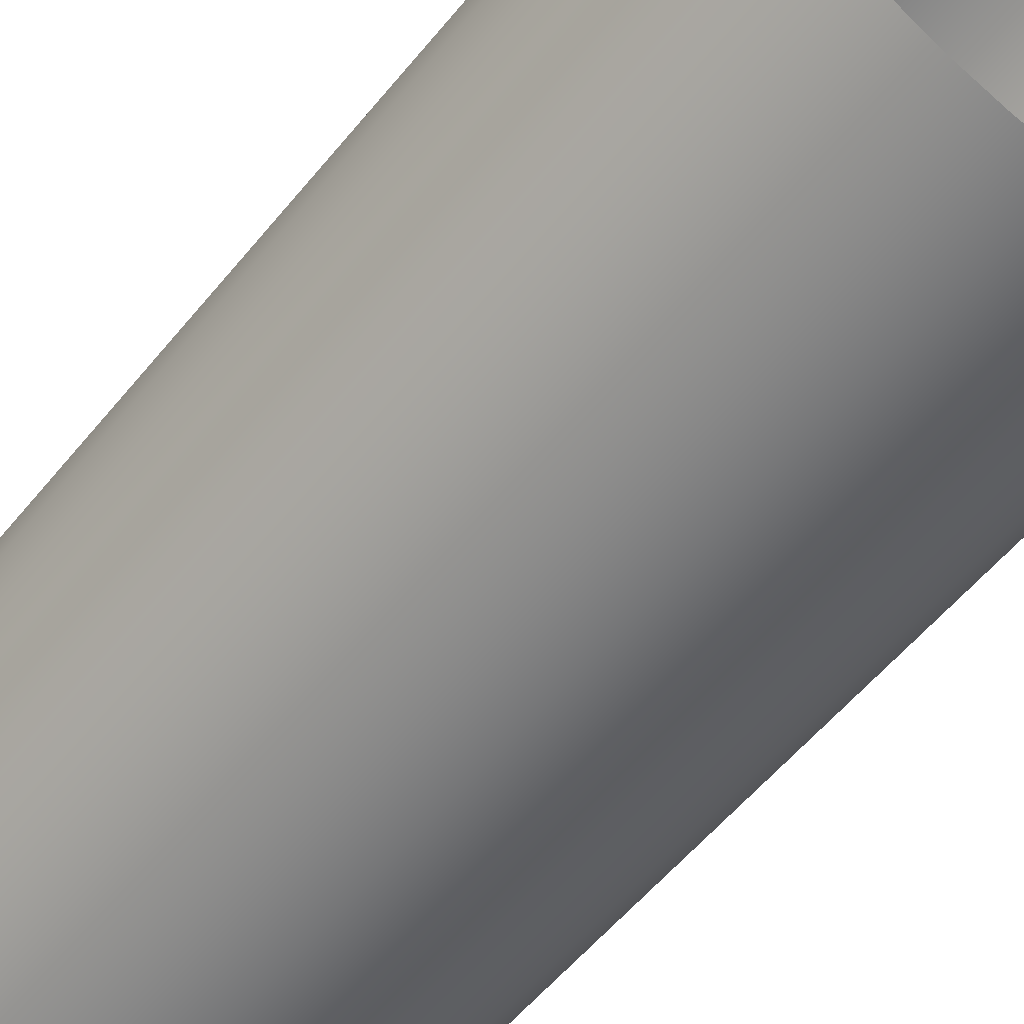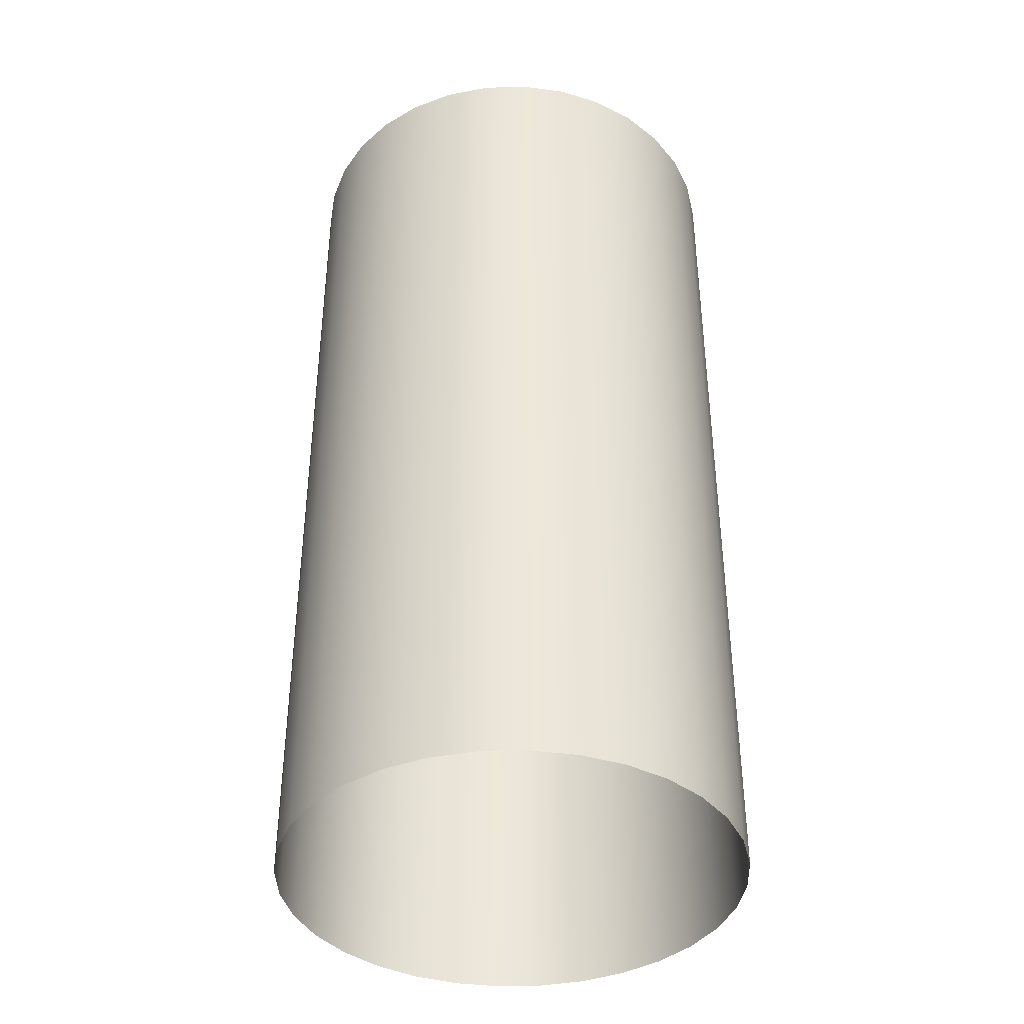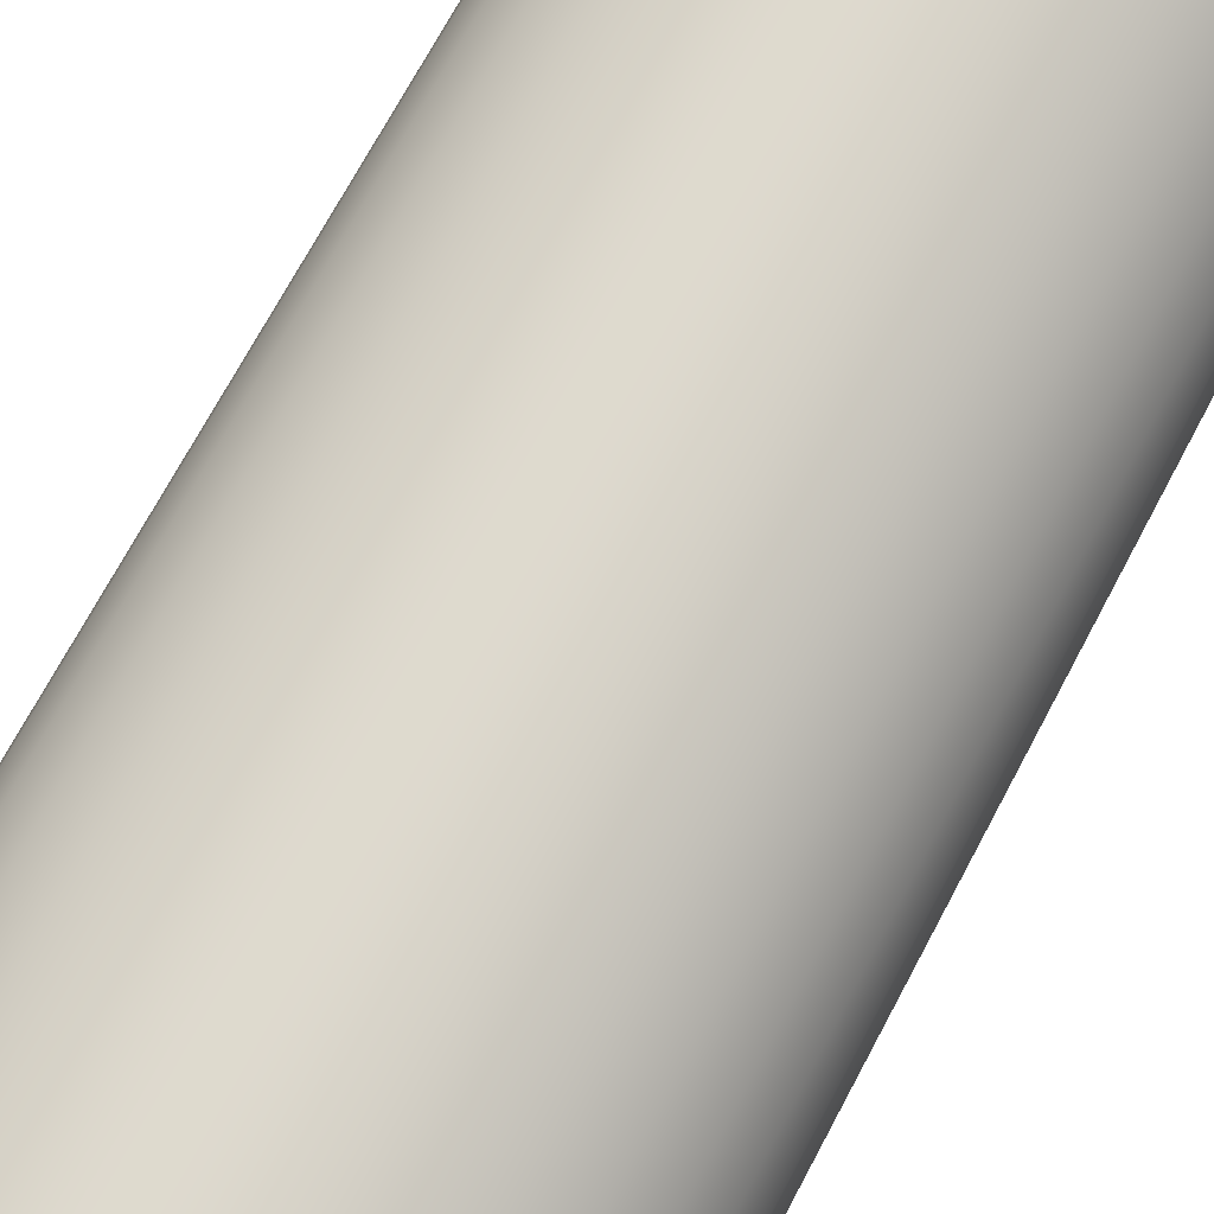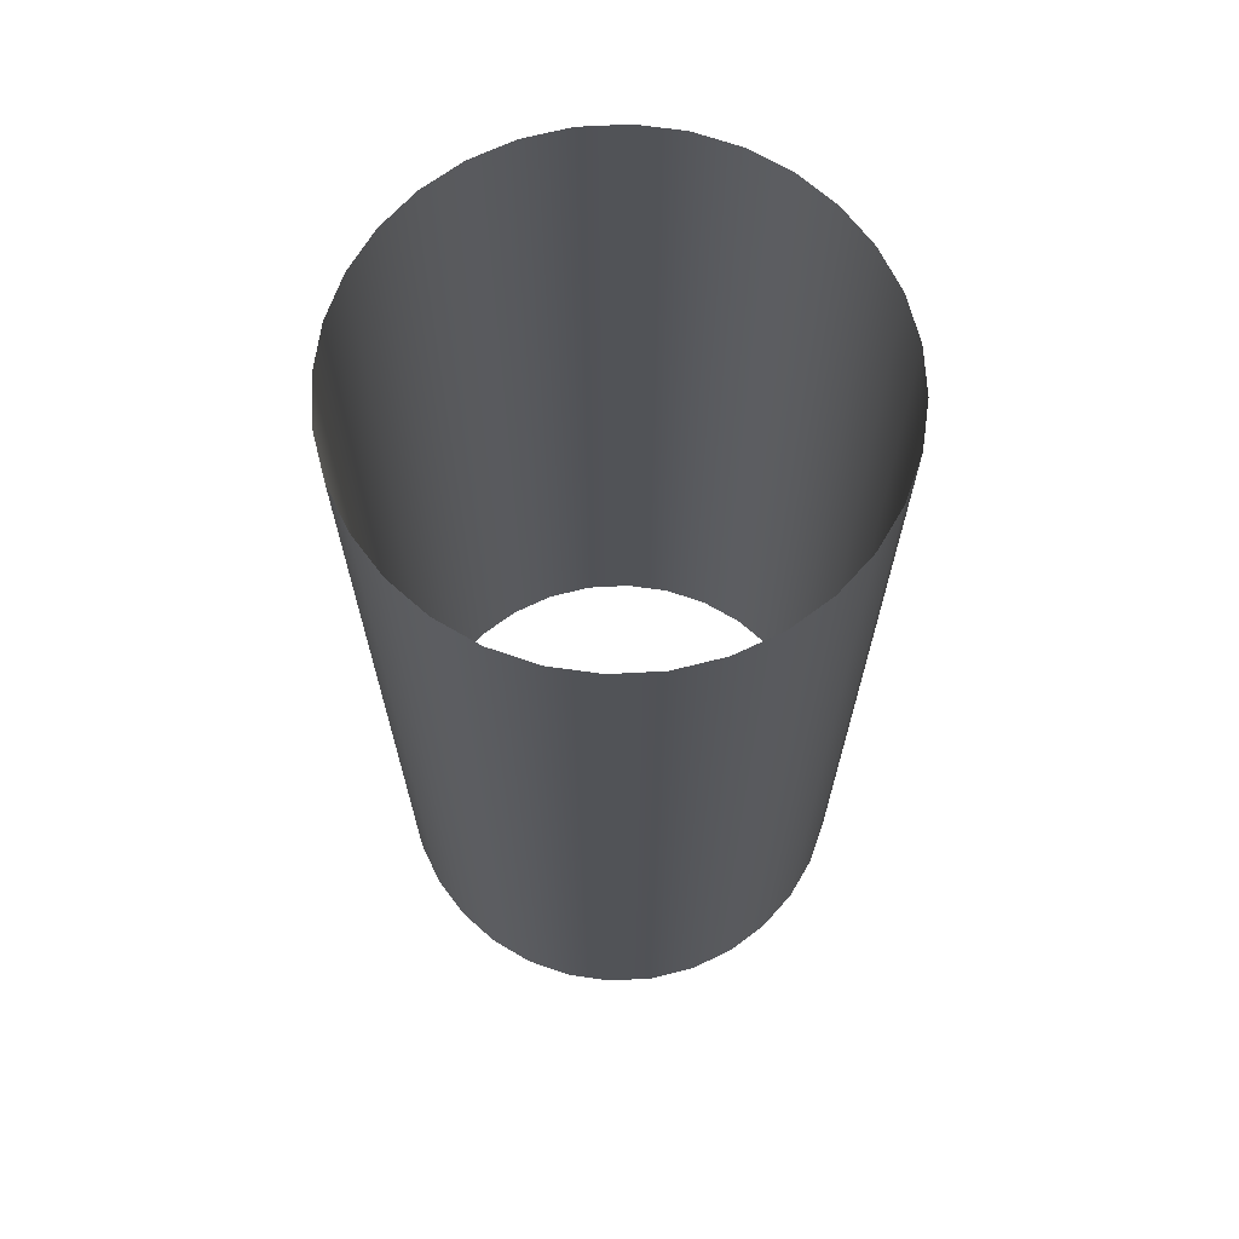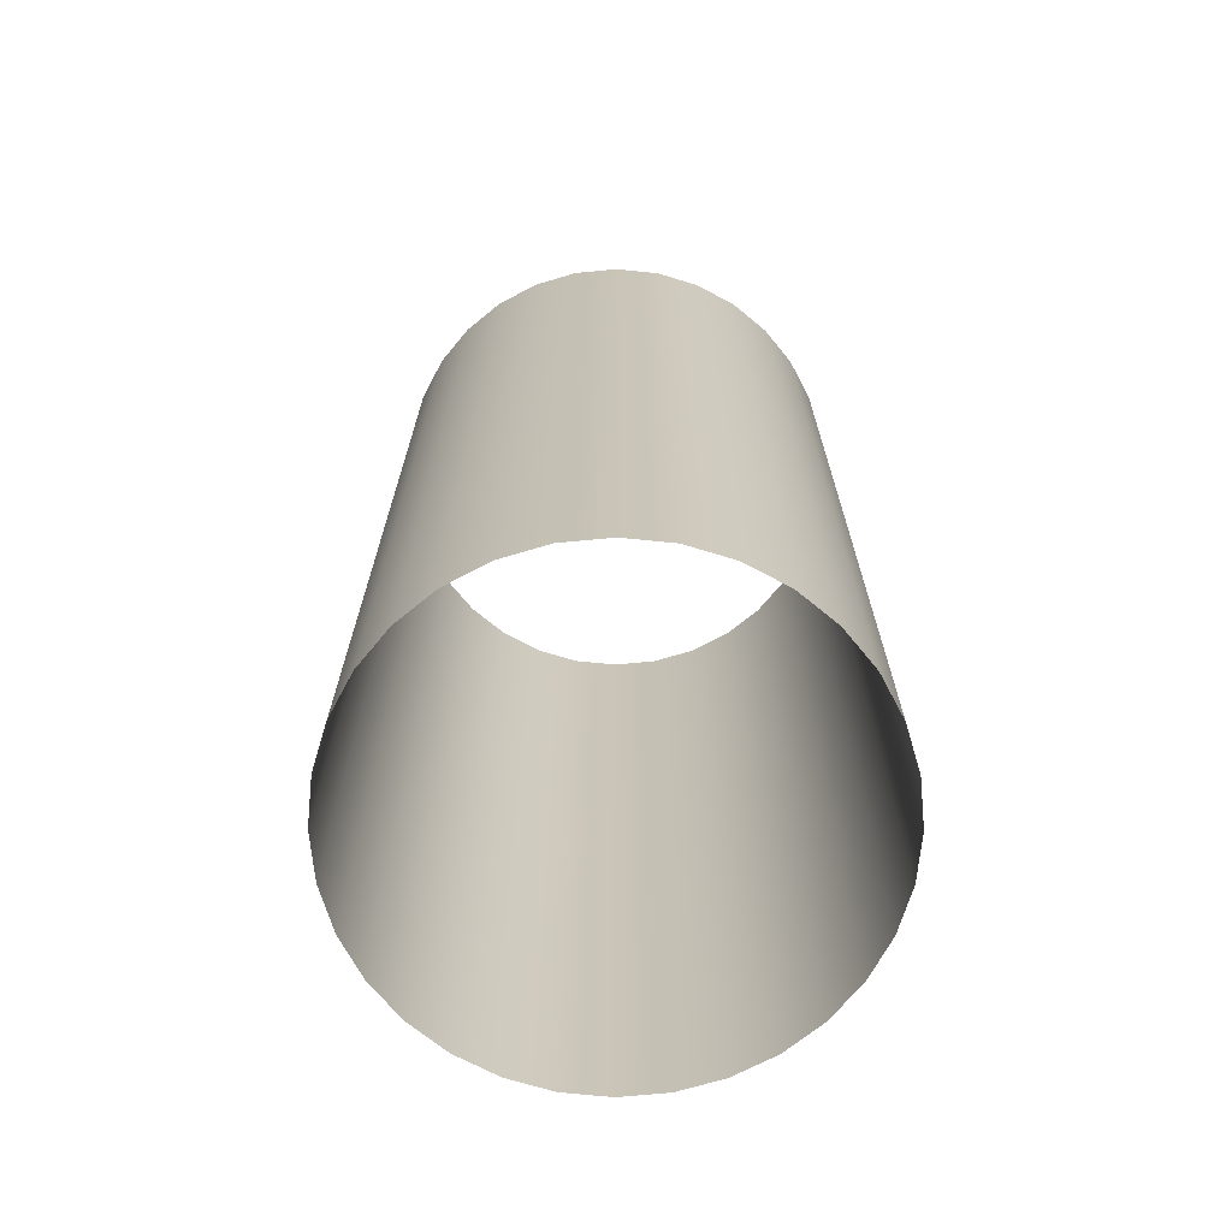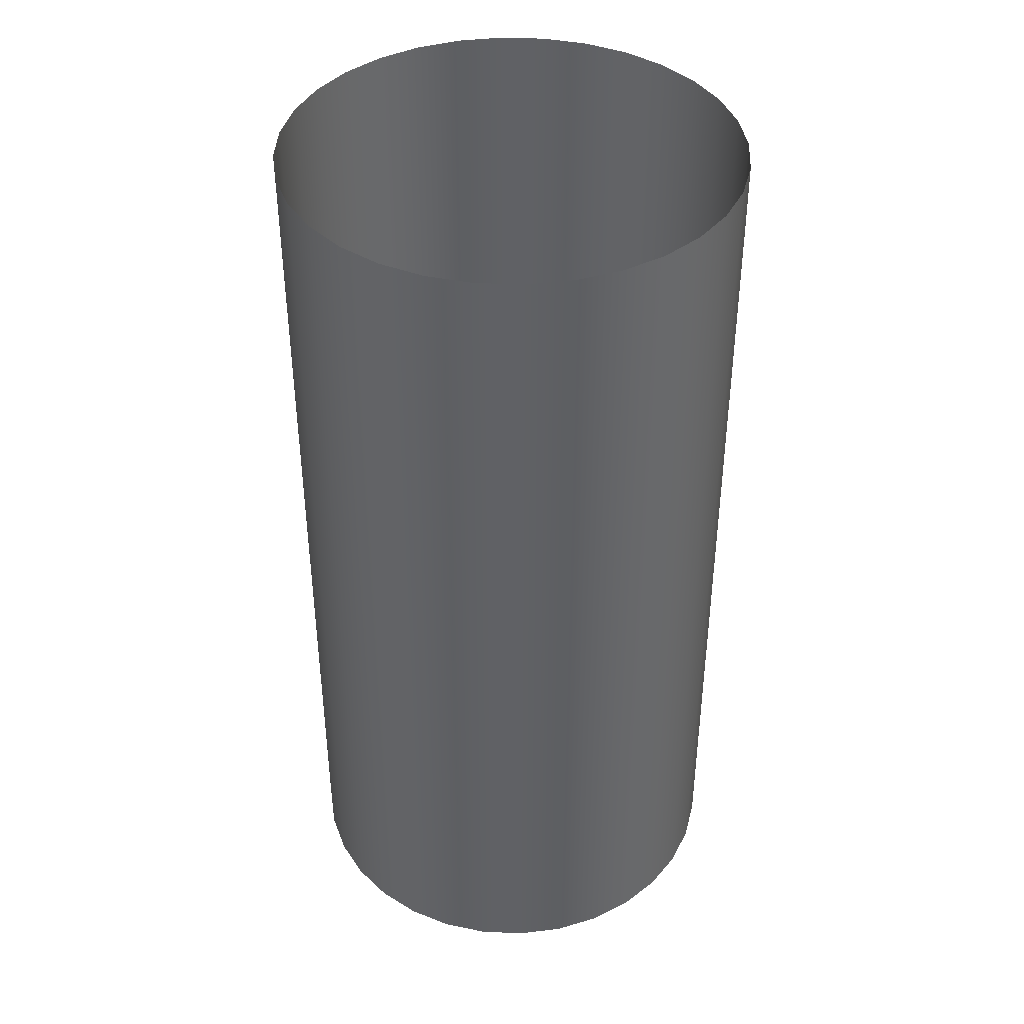
<metadata>
{"format":"obj","ext":"obj","renderer":"f3d","projection":"perspective","resolution":1024,"background":"white","views":[{"elev":-56.8,"azim":-38.7,"up":"+Y"},{"elev":-39.7,"azim":131.3,"up":"+Z"},{"elev":71.6,"azim":28.1,"up":"+Y"},{"elev":67.9,"azim":103.7,"up":"+Z"},{"elev":-69.8,"azim":168.6,"up":"+Z"},{"elev":40.9,"azim":109.7,"up":"+Z"}]}
</metadata>
<code>
g CostumeDisplayGlassElasticWaistband
v -0.1472 0.74 0.4862
v -1.139e-07 0.7545 0.4862
v -1.139e-07 0.7545 3.523
v -0.1472 0.74 3.523
v -0.2887 0.6971 0.4862
v -0.2887 0.6971 3.523
v -0.4192 0.6273 0.4862
v -0.4192 0.6273 3.523
v -0.5335 0.5335 0.4862
v -0.5335 0.5335 3.523
v -0.6273 0.4192 0.4862
v -0.6273 0.4192 3.523
v -0.6971 0.2887 0.4862
v -0.6971 0.2887 3.523
v -0.74 0.1472 0.4862
v -0.74 0.1472 3.523
v -0.7545 -7.739e-07 0.4862
v -0.7545 -2.791e-07 3.523
v -0.74 -0.1472 0.4862
v -0.74 -0.1472 3.523
v -0.6971 -0.2887 0.4862
v -0.6971 -0.2887 3.523
v -0.6273 -0.4192 0.4862
v -0.6273 -0.4192 3.523
v -0.5335 -0.5335 0.4862
v -0.5335 -0.5335 3.523
v -0.4192 -0.6273 0.4862
v -0.4192 -0.6273 3.523
v -0.2887 -0.6971 0.4862
v -0.2887 -0.6971 3.523
v -0.1472 -0.74 0.4862
v -0.1472 -0.74 3.523
v 1.139e-07 -0.7545 0.4862
v 1.139e-07 -0.7545 3.523
v 0.1472 -0.74 0.4862
v 0.1472 -0.74 3.523
v 0.2887 -0.6971 0.4862
v 0.2887 -0.6971 3.523
v 0.4192 -0.6273 0.4862
v 0.4192 -0.6273 3.523
v 0.5335 -0.5335 0.4862
v 0.5335 -0.5335 3.523
v 0.6273 -0.4192 0.4862
v 0.6273 -0.4192 3.523
v 0.6971 -0.2887 0.4862
v 0.6971 -0.2887 3.523
v 0.74 -0.1472 0.4862
v 0.74 -0.1472 3.523
v 0.7545 -6.849e-07 0.4862
v 0.7545 -1.901e-07 3.523
v 0.74 0.1472 0.4862
v 0.74 0.1472 3.523
v 0.6971 0.2887 0.4862
v 0.6971 0.2887 3.523
v 0.6273 0.4192 0.4862
v 0.6273 0.4192 3.523
v 0.5335 0.5335 0.4862
v 0.5335 0.5335 3.523
v 0.4192 0.6273 0.4862
v 0.4192 0.6273 3.523
v 0.2887 0.6971 0.4862
v 0.2887 0.6971 3.523
v 0.1472 0.74 0.4862
v 0.1472 0.74 3.523
v -1.139e-07 0.7545 0.4862
v -1.139e-07 0.7545 3.523
g CostumeDisplayGlassElasticWaistband_0
f 3 2 1
f 4 3 1
f 4 1 5
f 6 4 5
f 6 5 7
f 8 6 7
f 8 7 9
f 10 8 9
f 10 9 11
f 12 10 11
f 12 11 13
f 14 12 13
f 14 13 15
f 16 14 15
f 16 15 17
f 18 16 17
f 18 17 19
f 20 18 19
f 20 19 21
f 22 20 21
f 22 21 23
f 24 22 23
f 24 23 25
f 26 24 25
f 26 25 27
f 28 26 27
f 28 27 29
f 30 28 29
f 30 29 31
f 32 30 31
f 32 31 33
f 34 32 33
f 34 33 35
f 36 34 35
f 36 35 37
f 38 36 37
f 38 37 39
f 40 38 39
f 40 39 41
f 42 40 41
f 42 41 43
f 44 42 43
f 44 43 45
f 46 44 45
f 46 45 47
f 48 46 47
f 48 47 49
f 50 48 49
f 50 49 51
f 52 50 51
f 52 51 53
f 54 52 53
f 54 53 55
f 56 54 55
f 56 55 57
f 58 56 57
f 58 57 59
f 60 58 59
f 60 59 61
f 62 60 61
f 62 61 63
f 64 62 63
f 64 63 65
f 66 64 65

</code>
